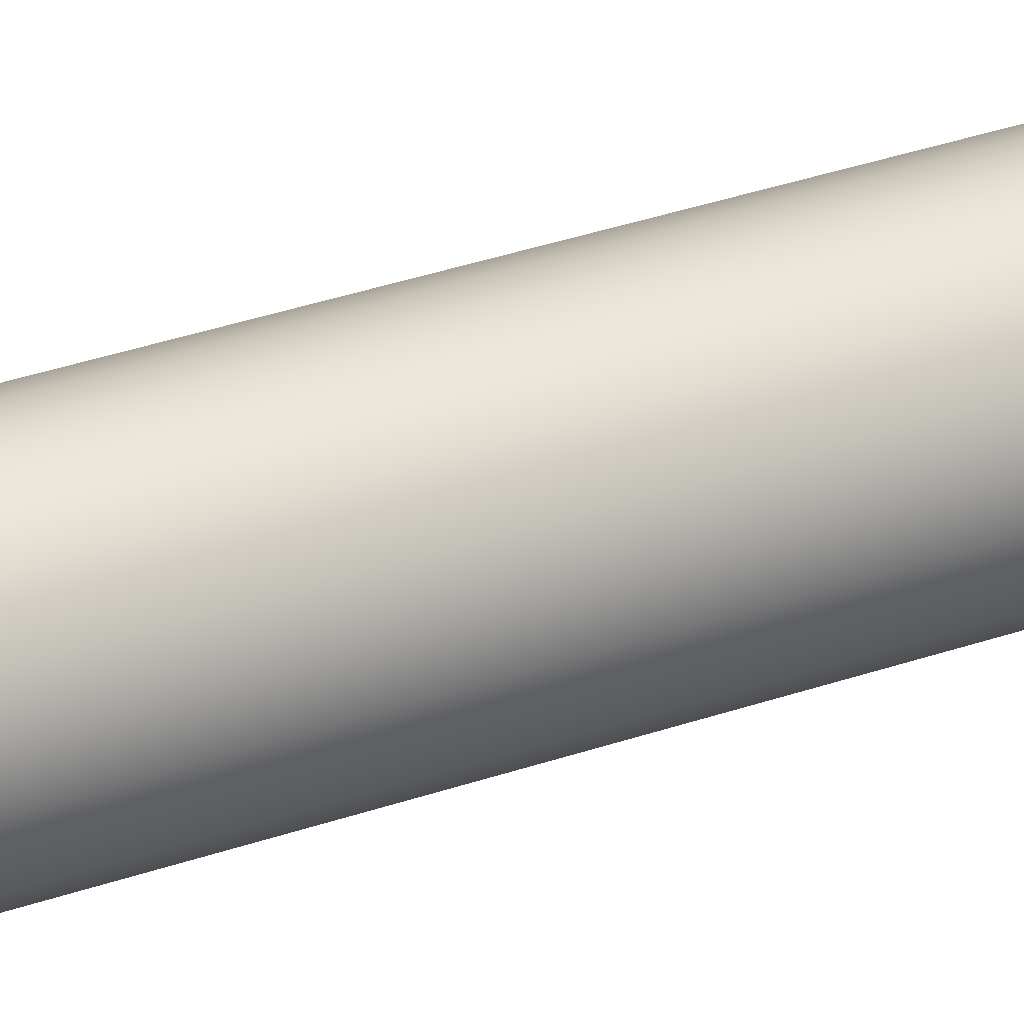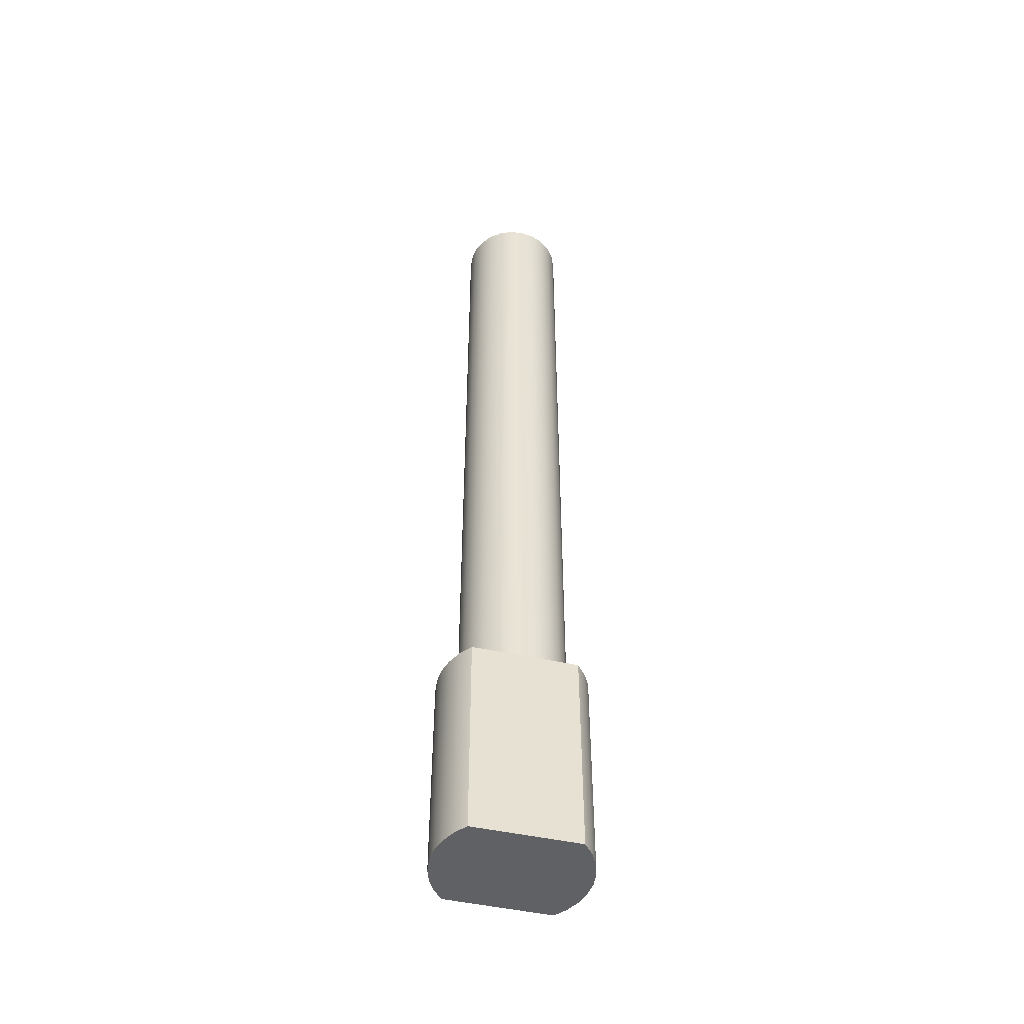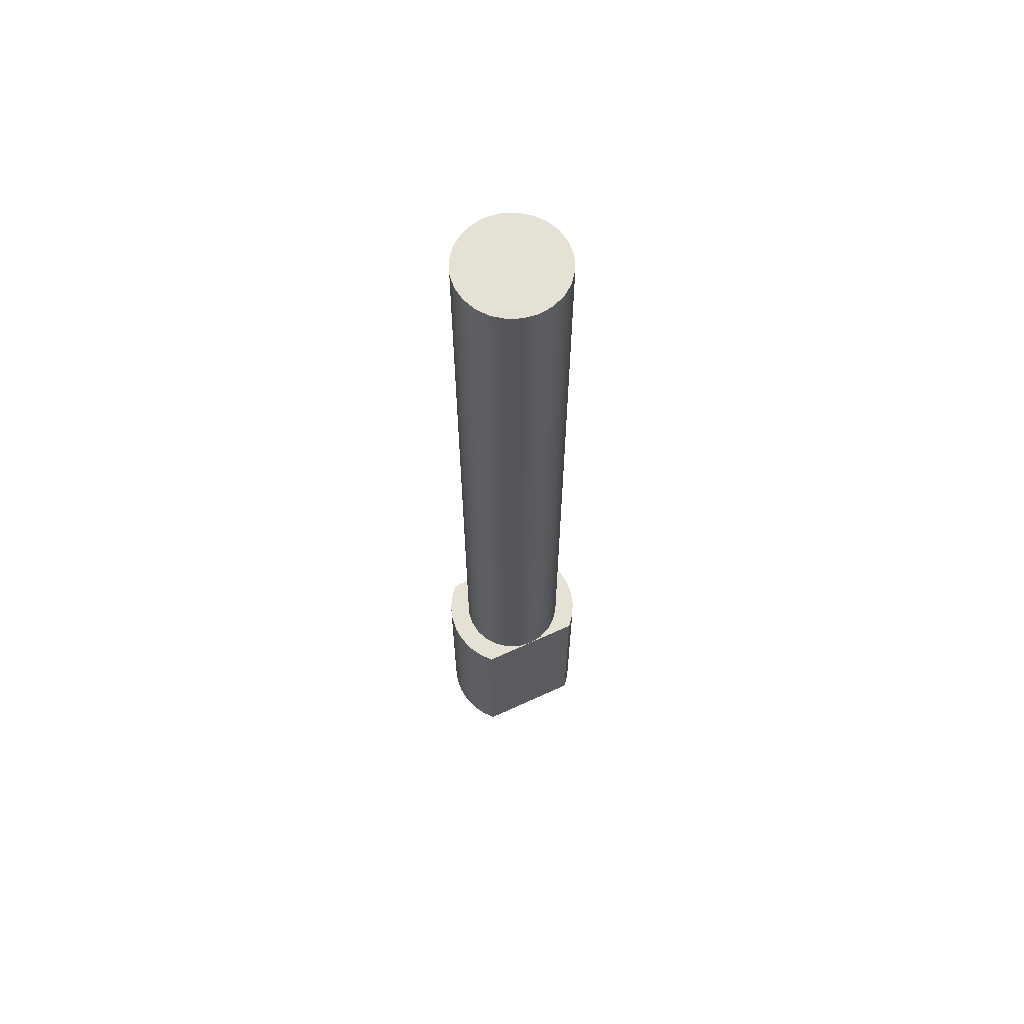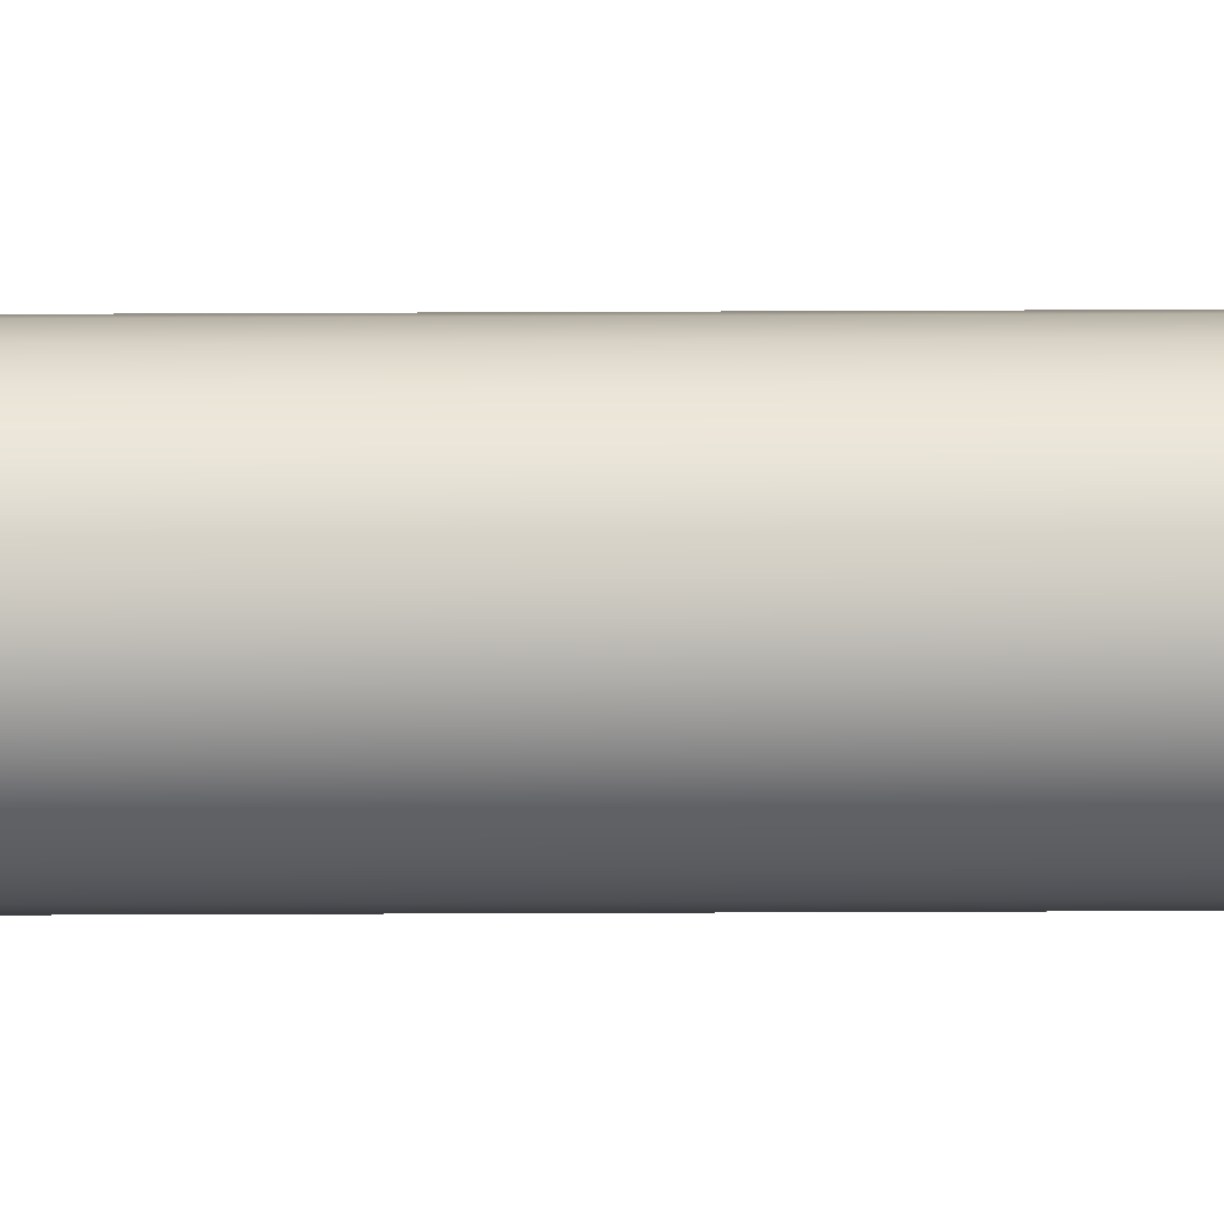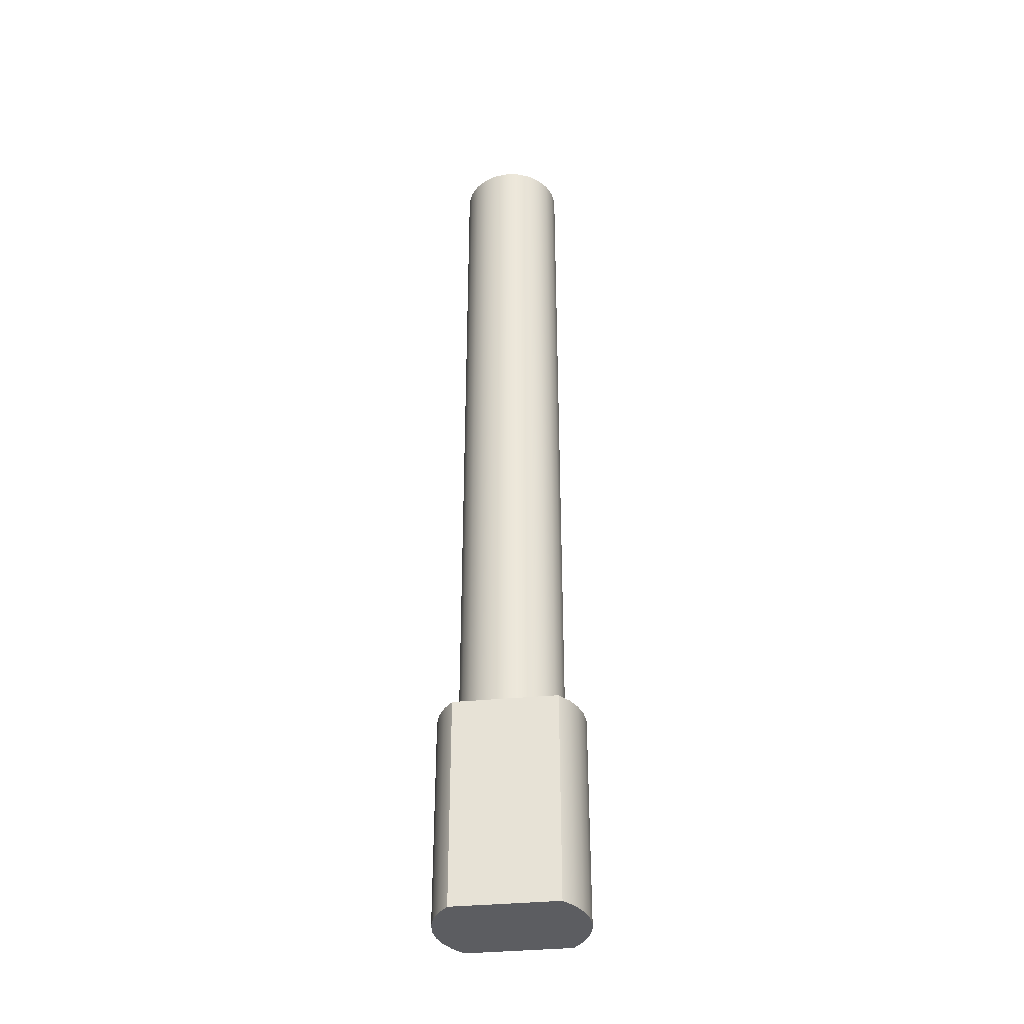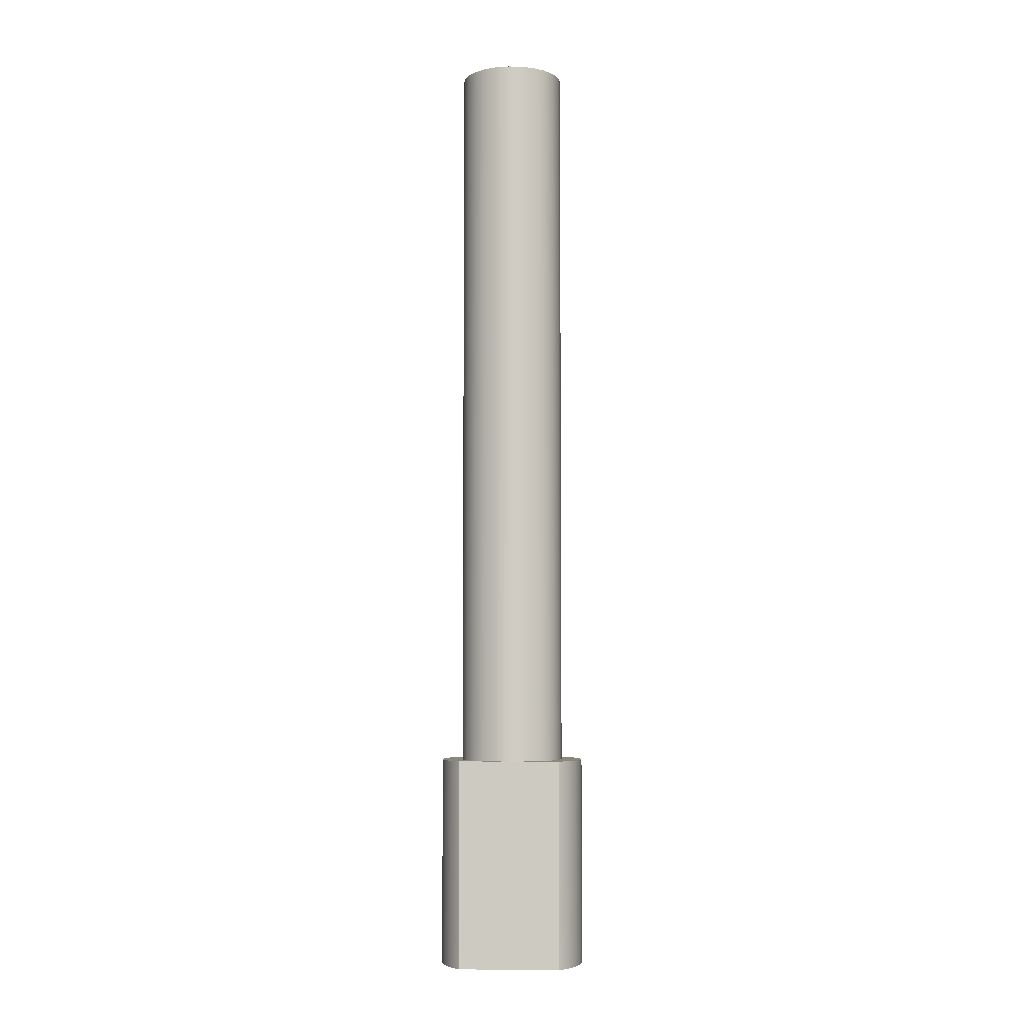
<metadata>
{"format":"obj","ext":"obj","renderer":"f3d","projection":"perspective","resolution":1024,"background":"white","views":[{"elev":33.9,"azim":-115.4,"up":"+Z"},{"elev":-48.6,"azim":-103.8,"up":"+Y"},{"elev":64.4,"azim":65.1,"up":"+Y"},{"elev":-32.7,"azim":90.4,"up":"+Z"},{"elev":-36.9,"azim":97.1,"up":"+Y"},{"elev":-5.2,"azim":93.4,"up":"+Y"}]}
</metadata>
<code>
v -2.458 -1 9.946
v -2.458 -1 9.456
v -2.458 0 9.456
v -2.458 0 9.701
v -2.458 0 9.946
v -2.958 -1 9.456
v -2.958 -1 9.946
v -2.958 0 9.946
v -2.958 0 9.701
v -2.958 0 9.456
v -2.458 0 9.946
v -2.458 0 9.701
v -2.467 0 9.766
v -2.492 0 9.826
v -2.531 0 9.878
v -2.583 0 9.917
v -2.643 0 9.942
v -2.708 0 9.951
v -2.773 0 9.942
v -2.833 0 9.917
v -2.885 0 9.878
v -2.925 0 9.826
v -2.95 0 9.766
v -2.958 0 9.701
v -2.958 0 9.946
v -2.905 0 9.99
v -2.844 0 10.02
v -2.777 0 10.04
v -2.708 0 10.05
v -2.639 0 10.04
v -2.573 0 10.02
v -2.511 0 9.99
v -2.458 -1 9.456
v -2.458 -1 9.946
v -2.511 -1 9.99
v -2.573 -1 10.02
v -2.639 -1 10.04
v -2.708 -1 10.05
v -2.777 -1 10.04
v -2.844 -1 10.02
v -2.905 -1 9.99
v -2.958 -1 9.946
v -2.958 -1 9.456
v -2.905 -1 9.411
v -2.844 -1 9.378
v -2.777 -1 9.358
v -2.708 -1 9.351
v -2.639 -1 9.358
v -2.573 -1 9.378
v -2.511 -1 9.411
v -2.458 -1 9.946
v -2.458 0 9.946
v -2.511 0 9.99
v -2.573 0 10.02
v -2.639 0 10.04
v -2.708 0 10.05
v -2.777 0 10.04
v -2.844 0 10.02
v -2.905 0 9.99
v -2.958 0 9.946
v -2.958 -1 9.946
v -2.905 -1 9.99
v -2.844 -1 10.02
v -2.777 -1 10.04
v -2.708 -1 10.05
v -2.639 -1 10.04
v -2.573 -1 10.02
v -2.511 -1 9.99
v -2.458 0 9.701
v -2.458 0 9.456
v -2.511 0 9.411
v -2.573 0 9.378
v -2.639 0 9.358
v -2.708 0 9.351
v -2.777 0 9.358
v -2.844 0 9.378
v -2.905 0 9.411
v -2.958 0 9.456
v -2.958 0 9.701
v -2.95 0 9.636
v -2.925 0 9.576
v -2.885 0 9.524
v -2.833 0 9.484
v -2.773 0 9.459
v -2.708 0 9.451
v -2.643 0 9.459
v -2.583 0 9.484
v -2.531 0 9.524
v -2.492 0 9.576
v -2.467 0 9.636
v -2.458 0 9.456
v -2.458 -1 9.456
v -2.511 -1 9.411
v -2.573 -1 9.378
v -2.639 -1 9.358
v -2.708 -1 9.351
v -2.777 -1 9.358
v -2.844 -1 9.378
v -2.905 -1 9.411
v -2.958 -1 9.456
v -2.958 0 9.456
v -2.905 0 9.411
v -2.844 0 9.378
v -2.777 0 9.358
v -2.708 0 9.351
v -2.639 0 9.358
v -2.573 0 9.378
v -2.511 0 9.411
v -2.958 3.5 9.701
v -2.95 3.5 9.636
v -2.925 3.5 9.576
v -2.885 3.5 9.524
v -2.833 3.5 9.484
v -2.773 3.5 9.459
v -2.708 3.5 9.451
v -2.643 3.5 9.459
v -2.583 3.5 9.484
v -2.531 3.5 9.524
v -2.492 3.5 9.576
v -2.467 3.5 9.636
v -2.458 3.5 9.701
v -2.467 3.5 9.766
v -2.492 3.5 9.826
v -2.531 3.5 9.878
v -2.583 3.5 9.917
v -2.643 3.5 9.942
v -2.708 3.5 9.951
v -2.773 3.5 9.942
v -2.833 3.5 9.917
v -2.885 3.5 9.878
v -2.925 3.5 9.826
v -2.95 3.5 9.766
v -2.958 0 9.701
v -2.95 0 9.766
v -2.925 0 9.826
v -2.885 0 9.878
v -2.833 0 9.917
v -2.773 0 9.942
v -2.708 0 9.951
v -2.643 0 9.942
v -2.583 0 9.917
v -2.531 0 9.878
v -2.492 0 9.826
v -2.467 0 9.766
v -2.458 0 9.701
v -2.467 0 9.636
v -2.492 0 9.576
v -2.531 0 9.524
v -2.583 0 9.484
v -2.643 0 9.459
v -2.708 0 9.451
v -2.773 0 9.459
v -2.833 0 9.484
v -2.885 0 9.524
v -2.925 0 9.576
v -2.95 0 9.636
v -2.958 0 9.701
v -2.958 3.5 9.701
v -2.958 3.5 9.701
v -2.95 3.5 9.766
v -2.925 3.5 9.826
v -2.885 3.5 9.878
v -2.833 3.5 9.917
v -2.773 3.5 9.942
v -2.708 3.5 9.951
v -2.643 3.5 9.942
v -2.583 3.5 9.917
v -2.531 3.5 9.878
v -2.492 3.5 9.826
v -2.467 3.5 9.766
v -2.458 3.5 9.701
v -2.467 3.5 9.636
v -2.492 3.5 9.576
v -2.531 3.5 9.524
v -2.583 3.5 9.484
v -2.643 3.5 9.459
v -2.708 3.5 9.451
v -2.773 3.5 9.459
v -2.833 3.5 9.484
v -2.885 3.5 9.524
v -2.925 3.5 9.576
v -2.95 3.5 9.636
g a07b2112-e2eb-11ea-a238-54bf646e7e1f
f 5 1 4
f 4 1 2
f 4 2 3
g a07c0b78-e2eb-11ea-803b-54bf646e7e1f
f 10 6 9
f 9 6 7
f 9 7 8
g a0281f00-e2eb-11ea-a622-54bf646e7e1f
f 12 13 11
f 11 13 14
f 11 14 15
f 15 16 11
f 11 16 32
f 32 16 31
f 31 16 17
f 31 17 30
f 30 17 18
f 30 18 29
f 29 18 28
f 28 18 19
f 28 19 27
f 27 19 20
f 27 20 26
f 26 20 25
f 25 20 21
f 25 21 22
f 22 23 25
f 25 23 24
g a029a5a4-e2eb-11ea-8041-54bf646e7e1f
f 34 35 33
f 33 35 50
f 50 35 36
f 50 36 49
f 49 36 37
f 49 37 48
f 48 37 38
f 48 38 47
f 47 38 46
f 46 38 39
f 46 39 45
f 45 39 40
f 45 40 44
f 44 40 41
f 44 41 43
f 43 41 42
g 1c9534ed-e8a7-377c-bddc-8e710d03eef5
f 51 52 68
f 68 52 53
f 68 53 54
f 68 54 67
f 67 54 55
f 67 55 66
f 66 55 56
f 66 56 65
f 65 56 57
f 65 57 64
f 64 57 58
f 64 58 63
f 63 58 59
f 63 59 62
f 62 59 61
f 61 59 60
g 4c4de153-2488-39c3-9252-a43e35fc3926
f 69 70 90
f 90 70 89
f 89 70 88
f 88 70 71
f 88 71 87
f 87 71 72
f 87 72 86
f 86 72 73
f 86 73 85
f 85 73 74
f 85 74 75
f 85 75 84
f 84 75 76
f 84 76 83
f 83 76 77
f 83 77 82
f 82 77 78
f 82 78 81
f 81 78 80
f 80 78 79
g a028e250-e2eb-11ea-b274-54bf646e7e1f
f 91 92 108
f 108 92 93
f 108 93 94
f 108 94 107
f 107 94 95
f 107 95 106
f 106 95 96
f 106 96 105
f 105 96 97
f 105 97 104
f 104 97 98
f 104 98 103
f 103 98 99
f 103 99 102
f 102 99 101
f 101 99 100
g 9fdcbe0c-e2eb-11ea-8c1c-54bf646e7e1f
f 110 156 109
f 109 156 157
f 158 133 132
f 132 133 134
f 132 134 131
f 131 134 135
f 131 135 130
f 130 135 136
f 130 136 129
f 129 136 137
f 129 137 128
f 128 137 138
f 128 138 127
f 127 138 139
f 127 139 126
f 126 139 140
f 126 140 125
f 125 140 141
f 125 141 124
f 124 141 142
f 124 142 123
f 123 142 143
f 123 143 122
f 122 143 144
f 122 144 121
f 121 144 145
f 121 145 120
f 120 145 146
f 120 146 119
f 119 146 147
f 119 147 118
f 118 147 148
f 118 148 117
f 117 148 149
f 117 149 116
f 116 149 150
f 116 150 115
f 115 150 151
f 115 151 114
f 114 151 152
f 114 152 113
f 113 152 153
f 113 153 112
f 112 153 154
f 112 154 111
f 111 154 155
f 111 155 110
f 110 155 156
g 9fdd0c52-e2eb-11ea-a50d-54bf646e7e1f
f 160 170 159
f 159 170 171
f 159 171 182
f 182 171 172
f 182 172 181
f 181 172 173
f 181 173 180
f 180 173 174
f 180 174 179
f 179 174 175
f 179 175 178
f 178 175 176
f 178 176 177
f 170 160 169
f 169 160 161
f 169 161 168
f 168 161 162
f 168 162 167
f 167 162 163
f 167 163 166
f 166 163 164
f 166 164 165

</code>
